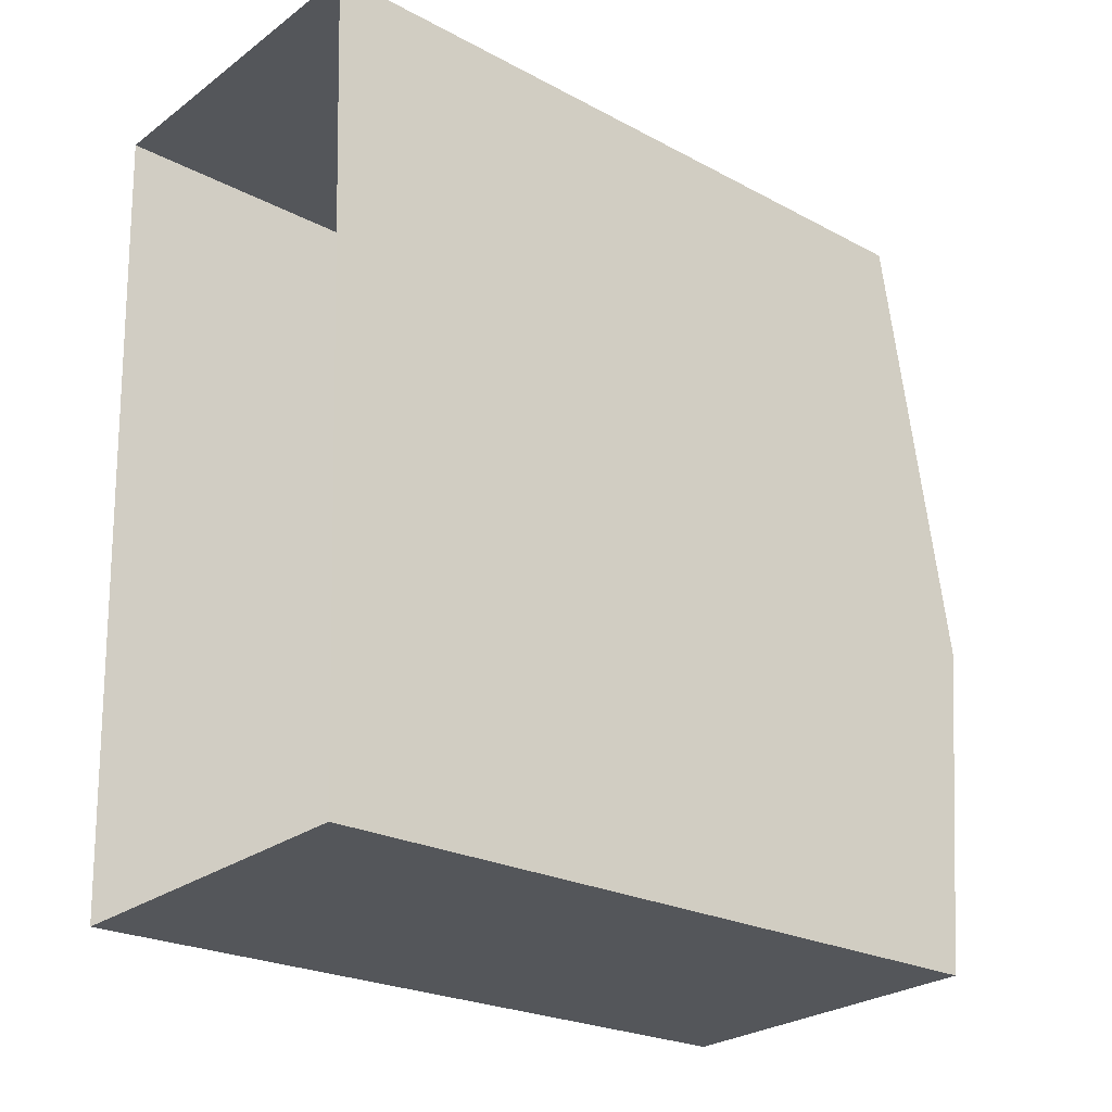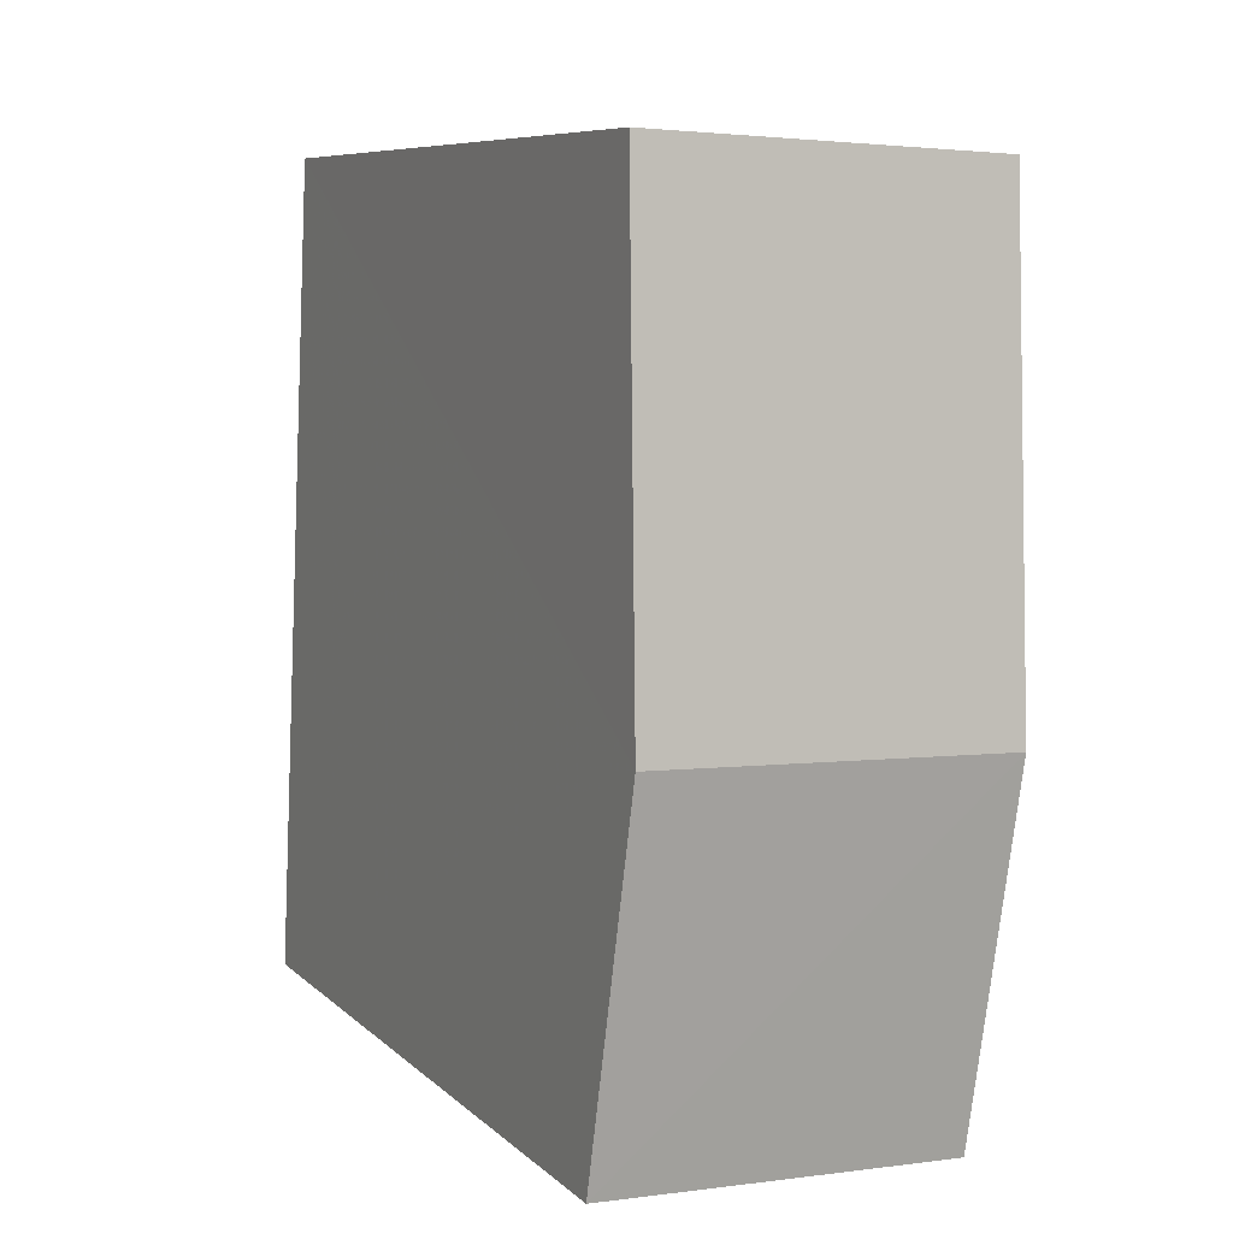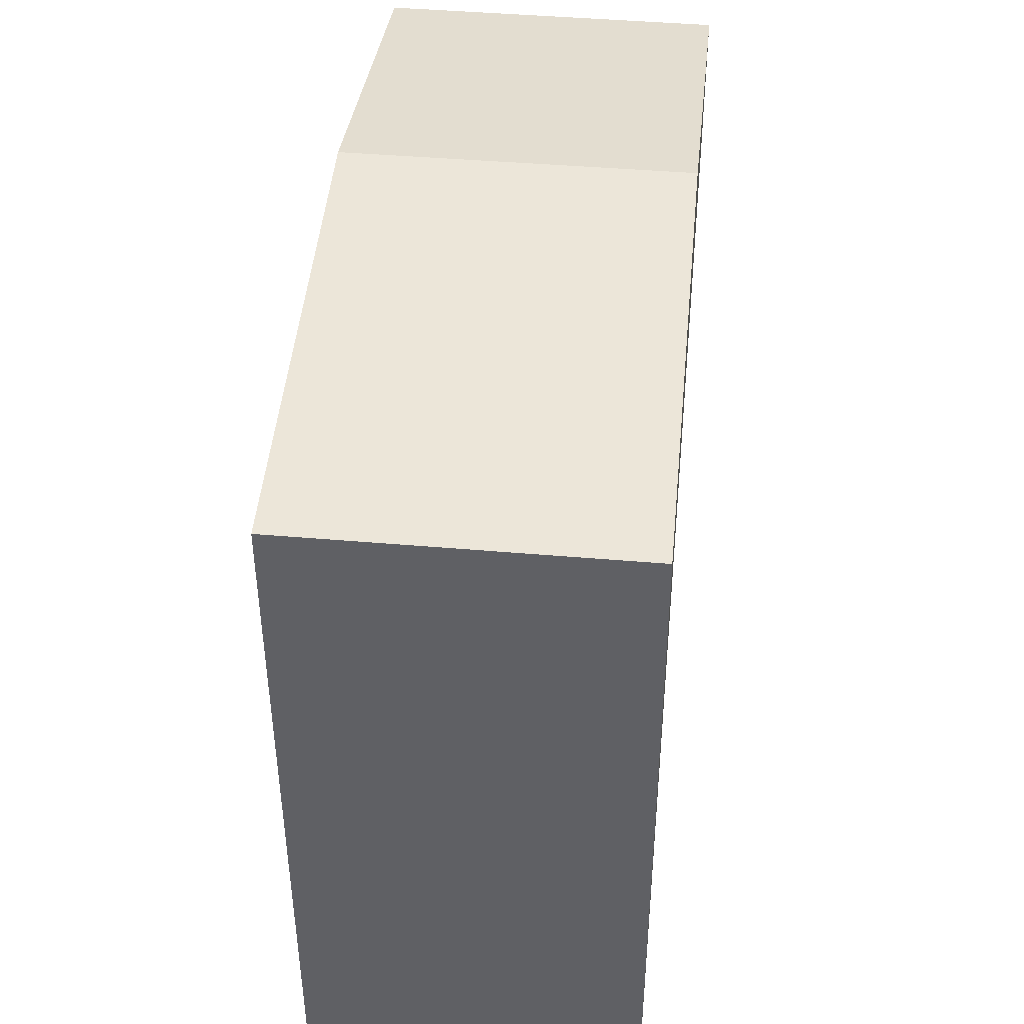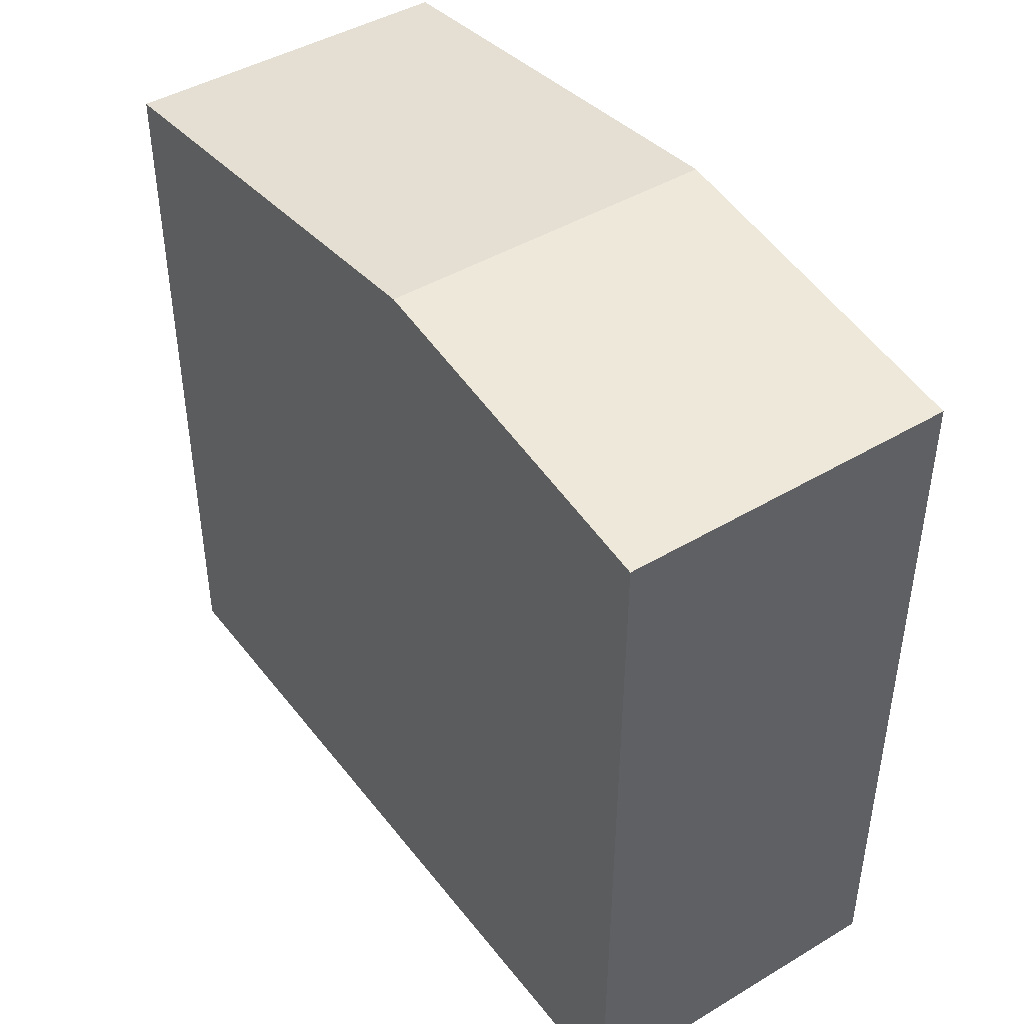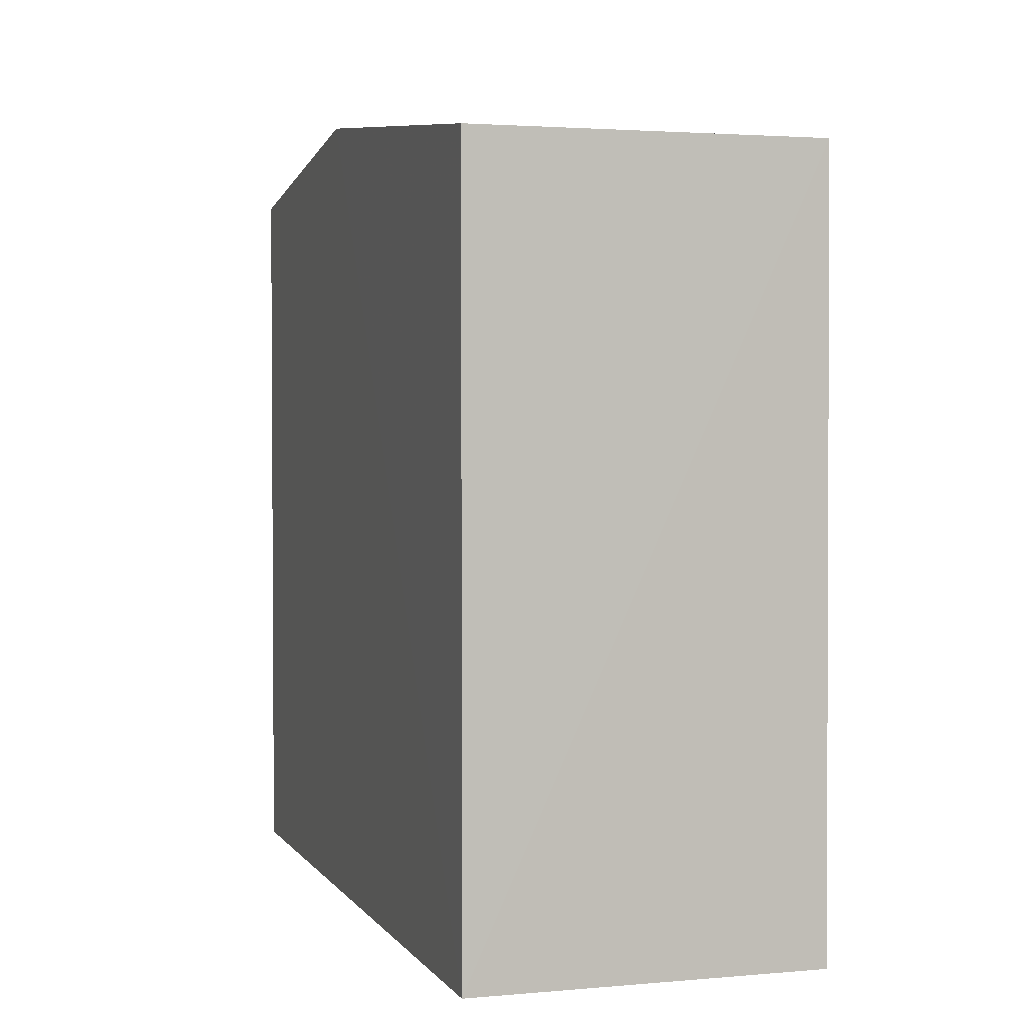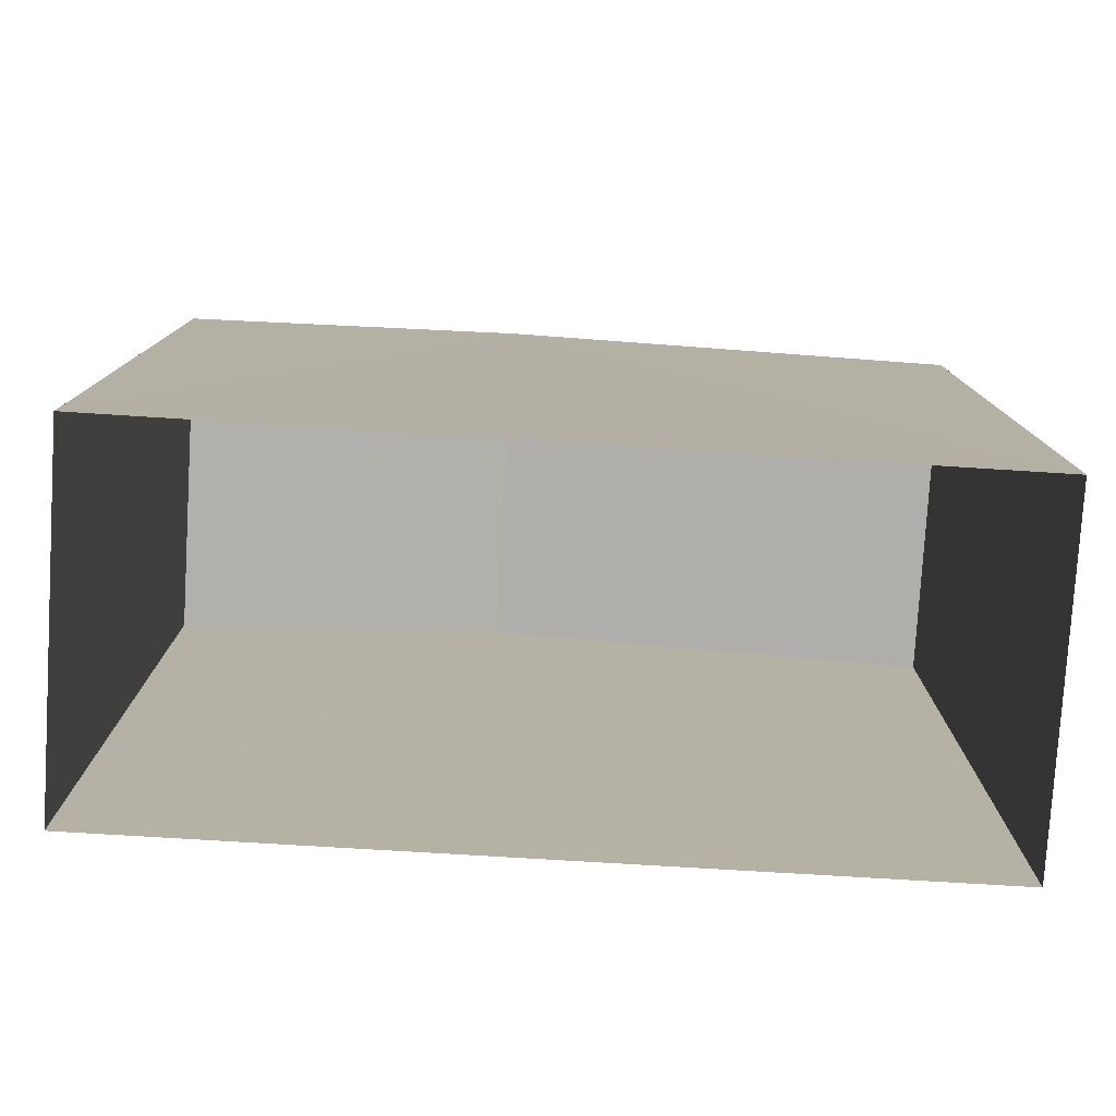
<metadata>
{"format":"obj","ext":"obj","renderer":"f3d","projection":"perspective","resolution":1024,"background":"white","views":[{"elev":-23.6,"azim":-131.5,"up":"+Y"},{"elev":8.1,"azim":-25.0,"up":"+Y"},{"elev":43.8,"azim":-176.6,"up":"+Z"},{"elev":44.0,"azim":-37.4,"up":"+Z"},{"elev":2.4,"azim":160.1,"up":"+Z"},{"elev":-78.8,"azim":84.0,"up":"+Z"}]}
</metadata>
<code>
v -3.74e+05 -1.036e+05 25.77
v -3.74e+05 -1.036e+05 25.77
v -3.74e+05 -1.036e+05 25.77
v -3.74e+05 -1.036e+05 25.77
v -3.74e+05 -1.036e+05 35.23
v -3.74e+05 -1.036e+05 35.23
v -3.74e+05 -1.036e+05 35.9
v -3.74e+05 -1.036e+05 35.9
v -3.74e+05 -1.036e+05 35.23
v -3.74e+05 -1.036e+05 35.23
f 1 2 3
f 1 4 2
f 5 6 7
f 8 5 7
f 9 10 8
f 7 9 8
f 10 1 3
f 10 9 1
f 5 2 4
f 6 5 4
f 10 3 8
f 3 2 8
f 2 5 8
f 6 4 7
f 4 1 7
f 1 9 7

</code>
